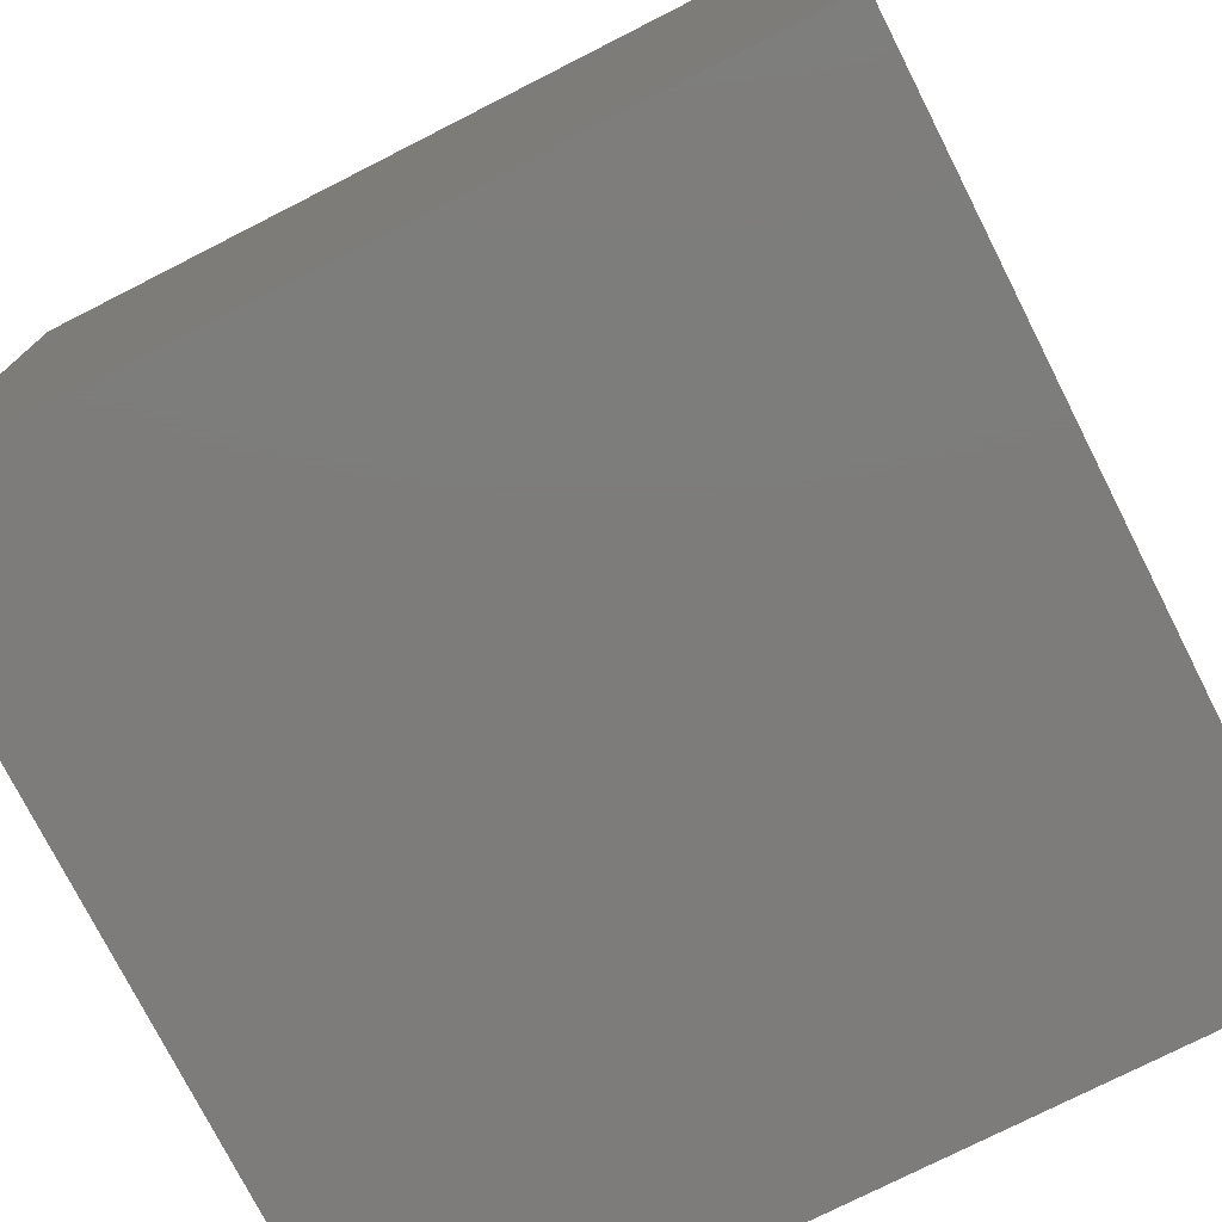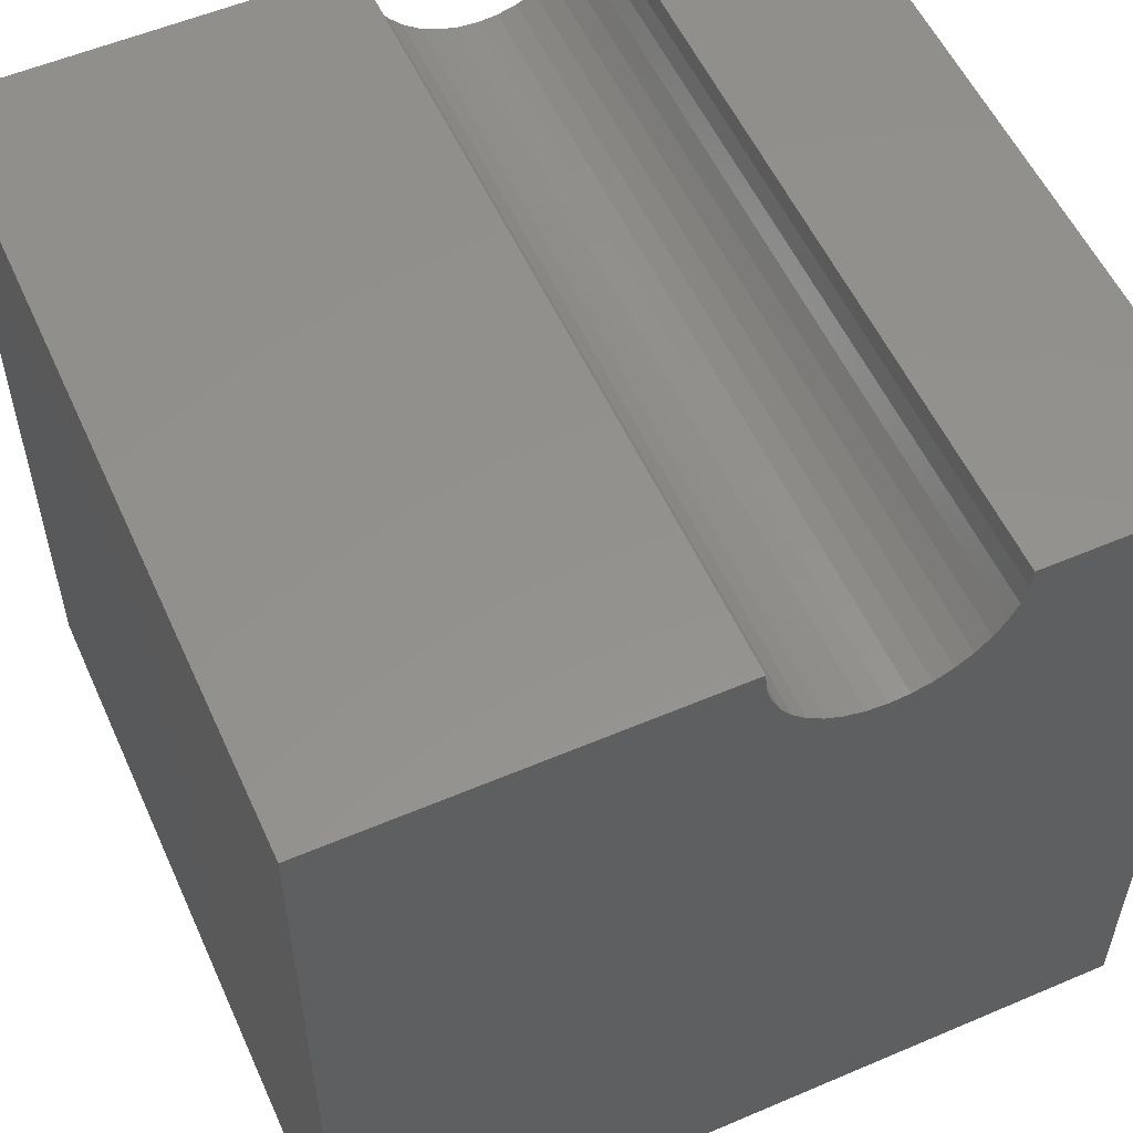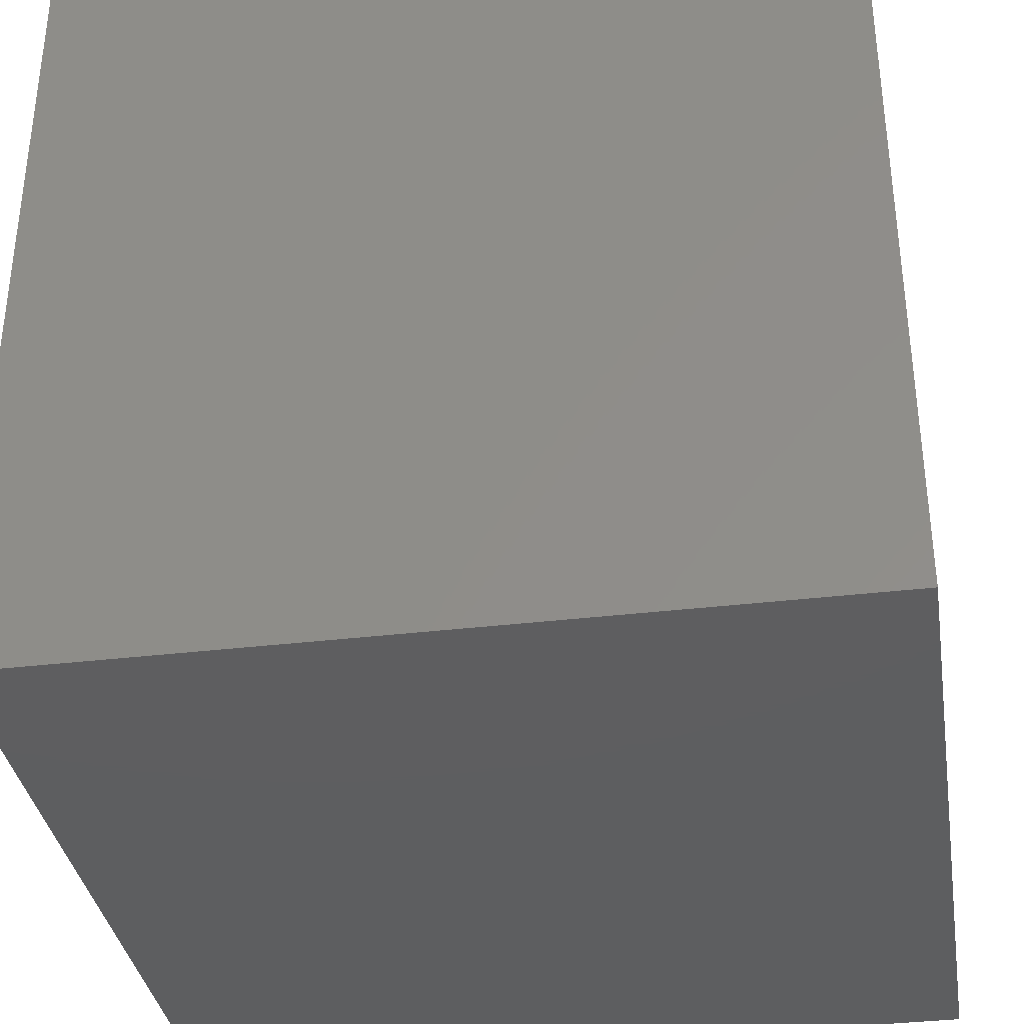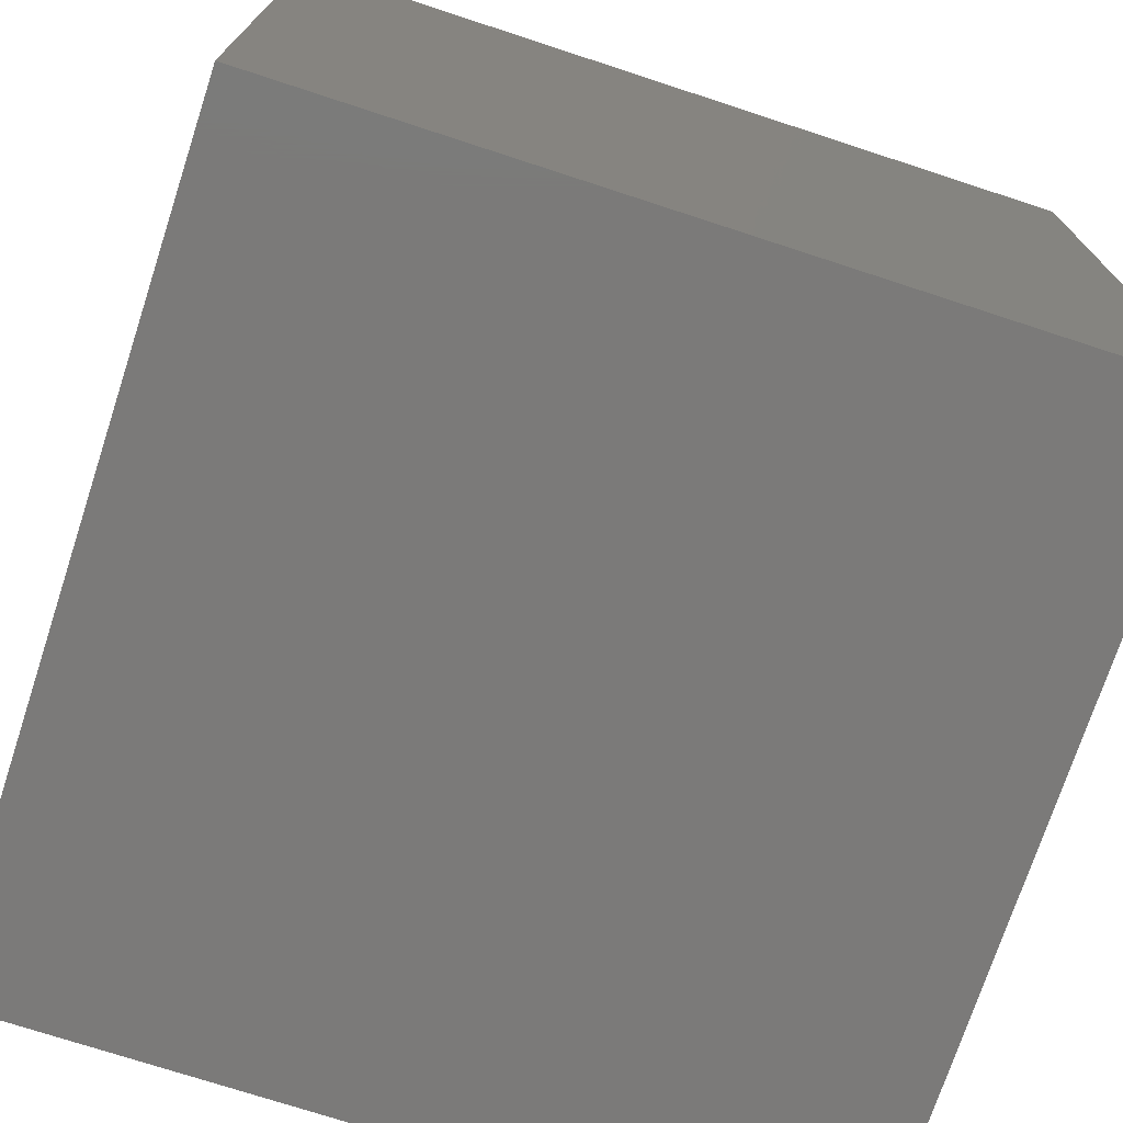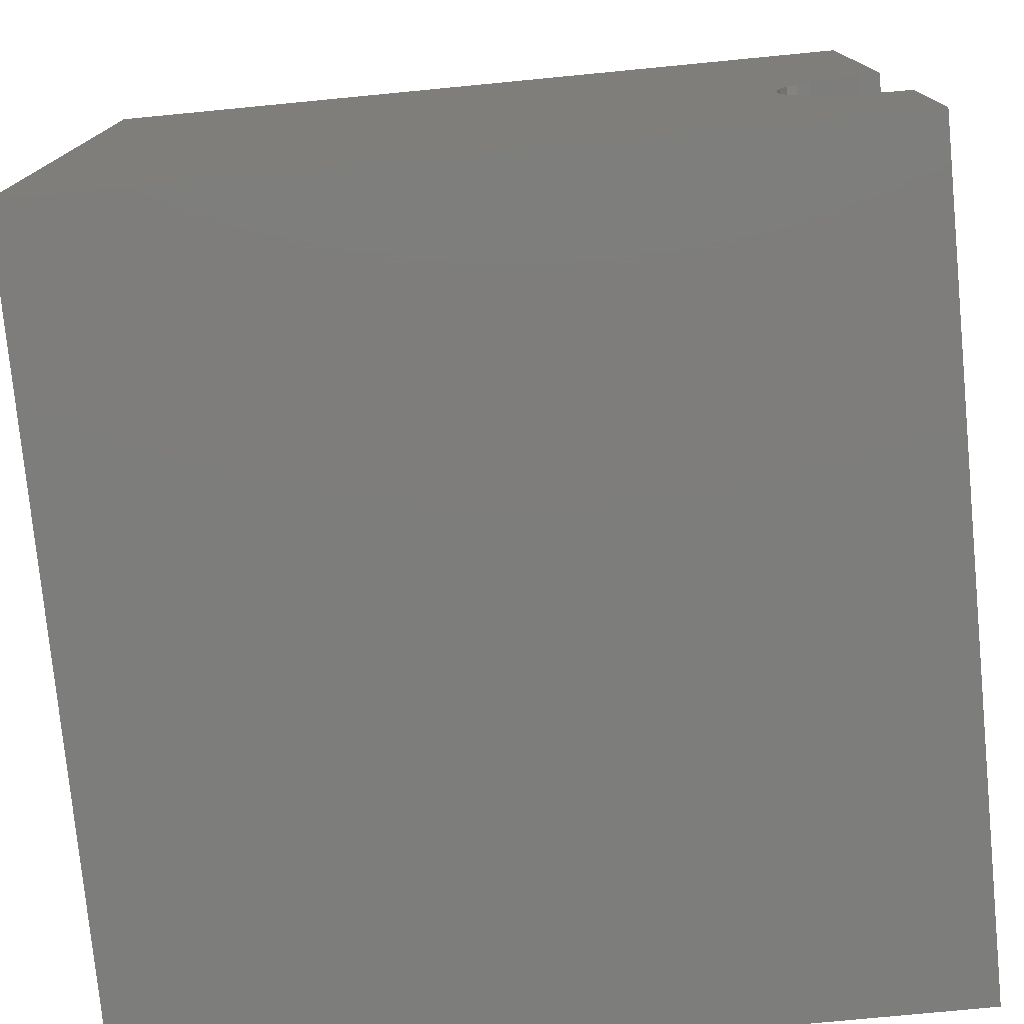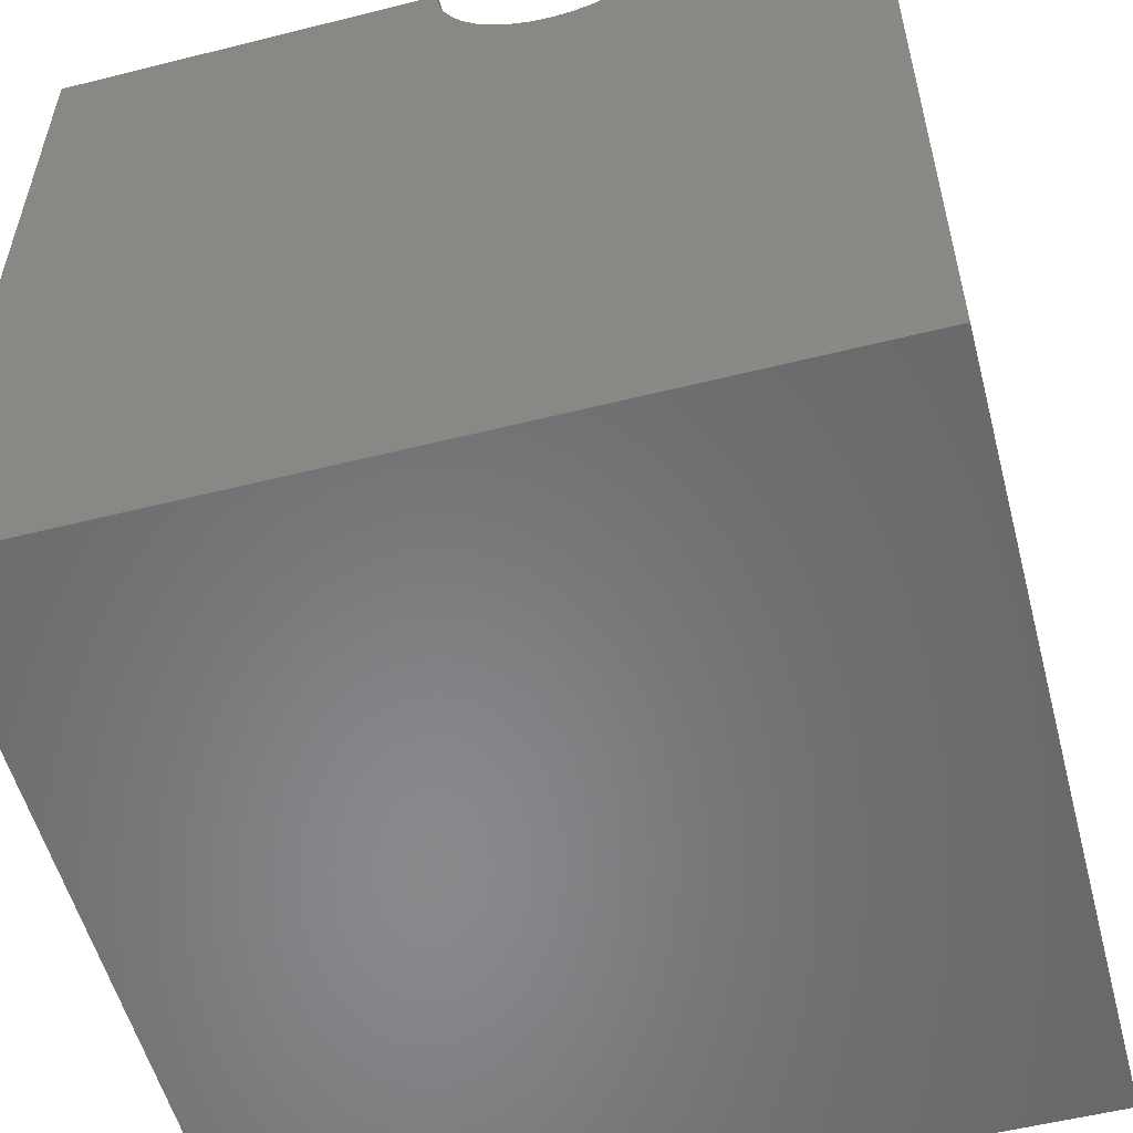
<metadata>
{"format":"stl","ext":"stl","renderer":"f3d","projection":"perspective","resolution":1024,"background":"white","views":[{"elev":-76.1,"azim":26.9,"up":"+Z"},{"elev":55.3,"azim":-114.2,"up":"+Z"},{"elev":-35.6,"azim":-171.0,"up":"+Z"},{"elev":-73.5,"azim":-18.1,"up":"+Z"},{"elev":-76.8,"azim":-84.5,"up":"+Y"},{"elev":-55.1,"azim":-75.2,"up":"+Z"}]}
</metadata>
<code>
# stl→obj: 46 verts, 88 faces
v 10 5.259 10
v 10 10 10
v 0 5.259 10
v 0 10 10
v 0 5.237 9.757
v 0 2.463 10
v 0 2.484 9.757
v 0 0 10
v 0 2.547 9.522
v 0 0 0
v 0 2.65 9.301
v 0 2.79 9.102
v 0 2.962 8.929
v 0 3.162 8.79
v 0 3.383 8.687
v 0 3.618 8.624
v 0 3.861 8.602
v 0 10 0
v 0 4.104 8.624
v 0 4.339 8.687
v 0 4.56 8.79
v 0 4.759 8.929
v 0 4.932 9.102
v 0 5.071 9.301
v 0 5.174 9.522
v 10 2.463 10
v 10 0 10
v 10 2.484 9.757
v 10 5.071 9.301
v 10 10 0
v 10 5.174 9.522
v 10 5.237 9.757
v 10 4.932 9.102
v 10 4.759 8.929
v 10 4.56 8.79
v 10 3.618 8.624
v 10 3.383 8.687
v 10 0 0
v 10 3.162 8.79
v 10 2.962 8.929
v 10 2.79 9.102
v 10 2.65 9.301
v 10 2.547 9.522
v 10 4.339 8.687
v 10 4.104 8.624
v 10 3.861 8.602
f 1 2 3
f 3 2 4
f 5 3 4
f 6 7 8
f 8 7 9
f 8 9 10
f 10 9 11
f 10 11 12
f 12 13 10
f 10 13 14
f 10 14 15
f 15 16 10
f 10 16 17
f 10 17 18
f 18 17 19
f 19 20 18
f 18 20 21
f 18 21 22
f 22 23 18
f 18 23 24
f 18 24 4
f 4 24 25
f 4 25 5
f 6 8 26
f 26 8 27
f 28 26 27
f 29 30 31
f 31 30 2
f 31 2 32
f 32 2 1
f 29 33 30
f 30 33 34
f 30 34 35
f 36 37 38
f 38 37 39
f 38 39 40
f 40 41 38
f 38 41 42
f 38 42 27
f 27 42 43
f 27 43 28
f 35 44 30
f 30 44 45
f 30 45 38
f 38 45 46
f 38 46 36
f 18 30 10
f 10 30 38
f 2 30 4
f 4 30 18
f 38 27 10
f 10 27 8
f 6 26 28
f 6 28 7
f 7 28 43
f 7 43 9
f 9 43 42
f 9 42 11
f 11 42 41
f 11 41 12
f 12 41 40
f 12 40 13
f 13 40 39
f 13 39 14
f 14 39 37
f 14 37 15
f 15 37 36
f 15 36 16
f 16 36 46
f 16 46 17
f 17 46 45
f 17 45 19
f 19 45 44
f 19 44 20
f 20 44 35
f 20 35 21
f 21 35 34
f 21 34 22
f 22 34 33
f 22 33 23
f 23 33 29
f 23 29 24
f 24 29 31
f 24 31 25
f 25 31 32
f 25 32 5
f 5 32 1
f 5 1 3

</code>
